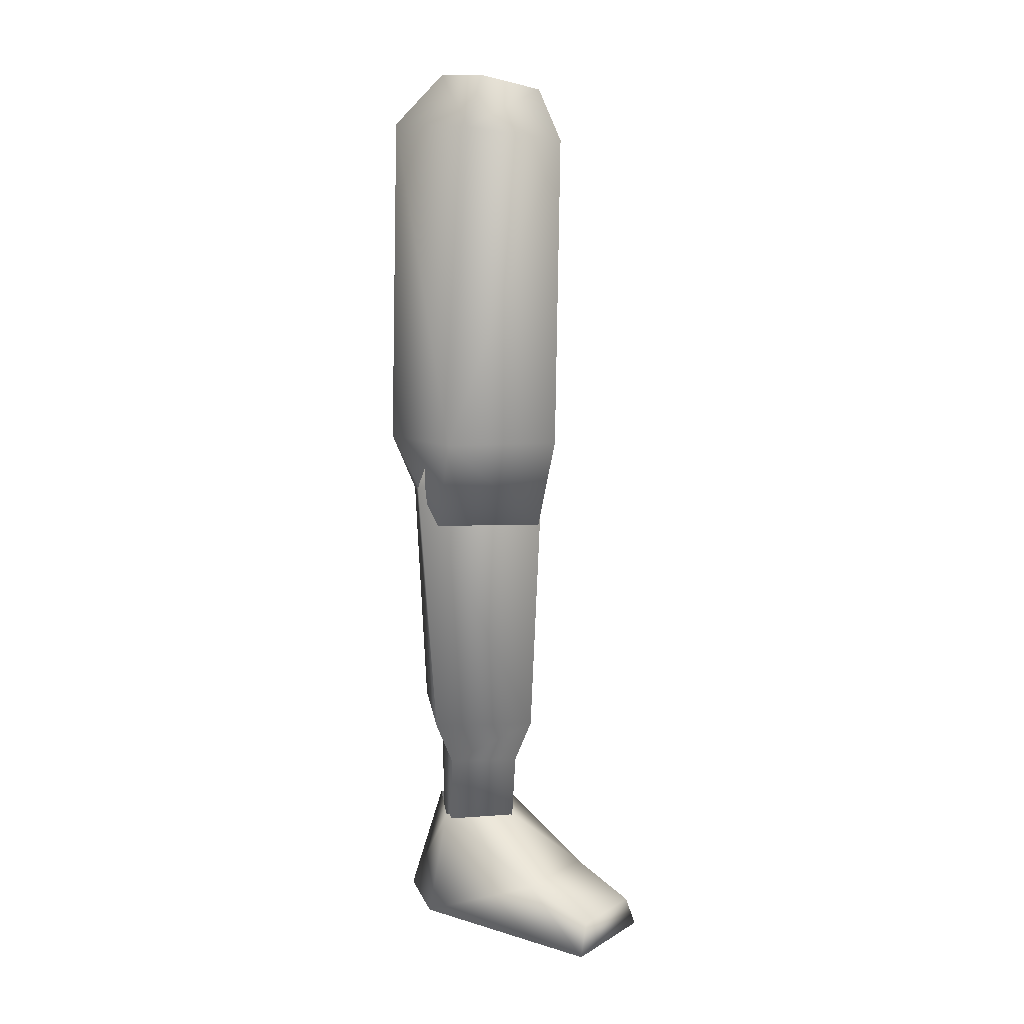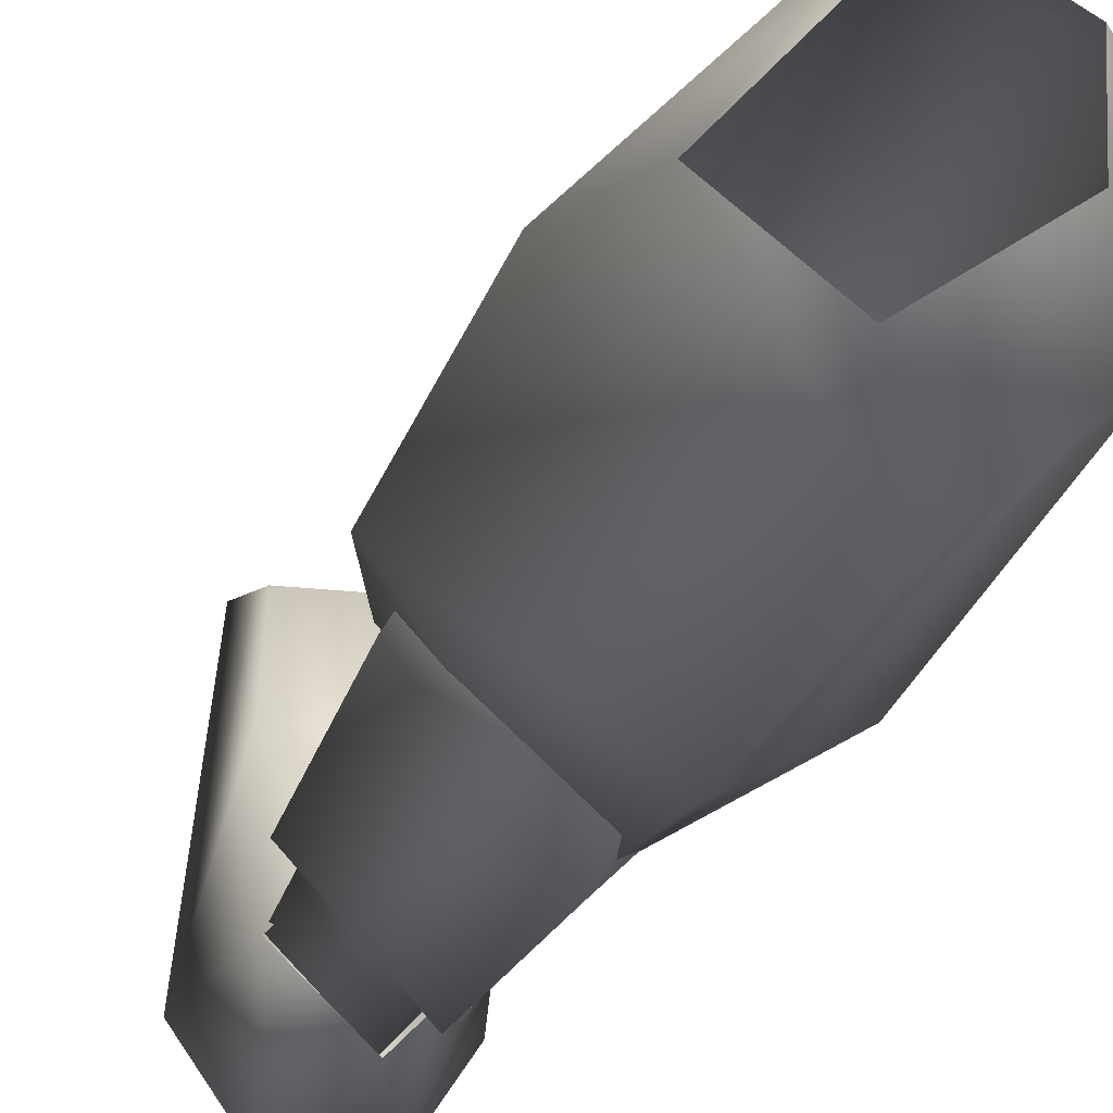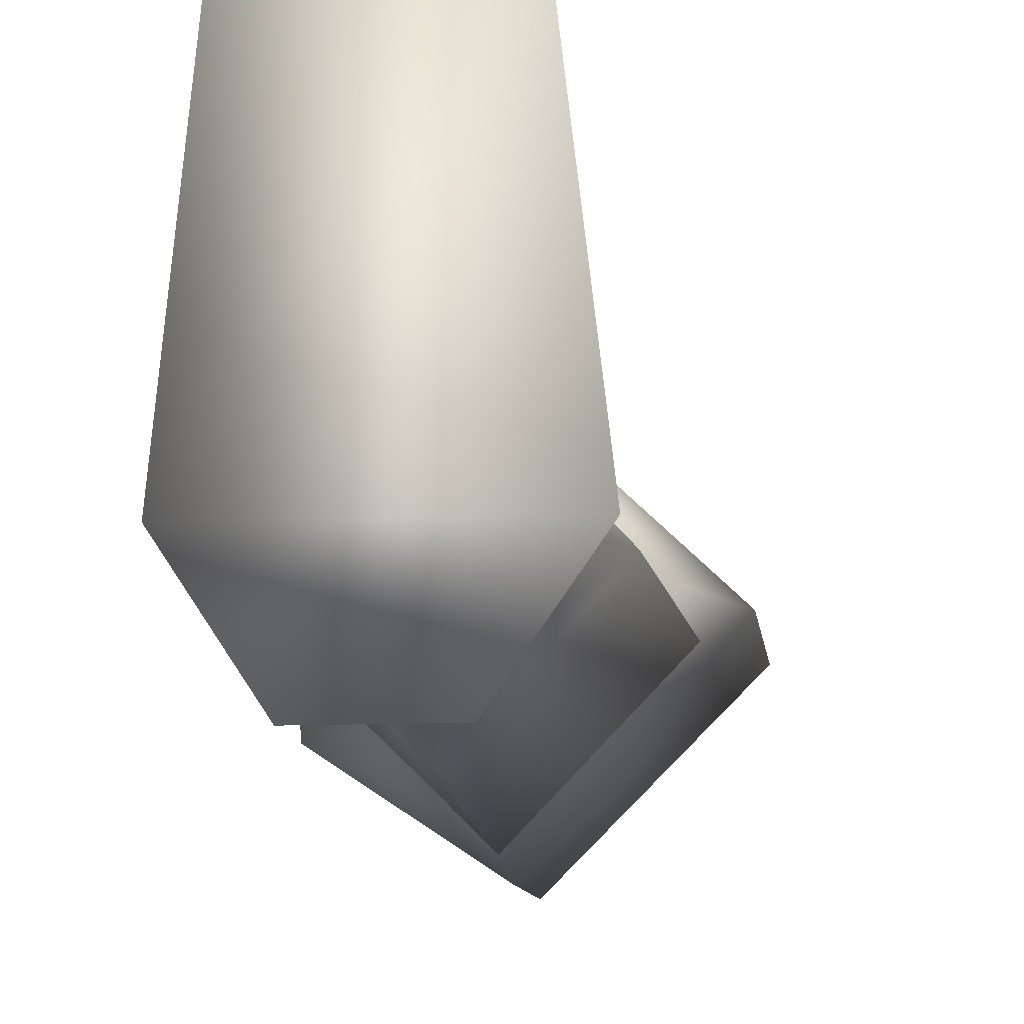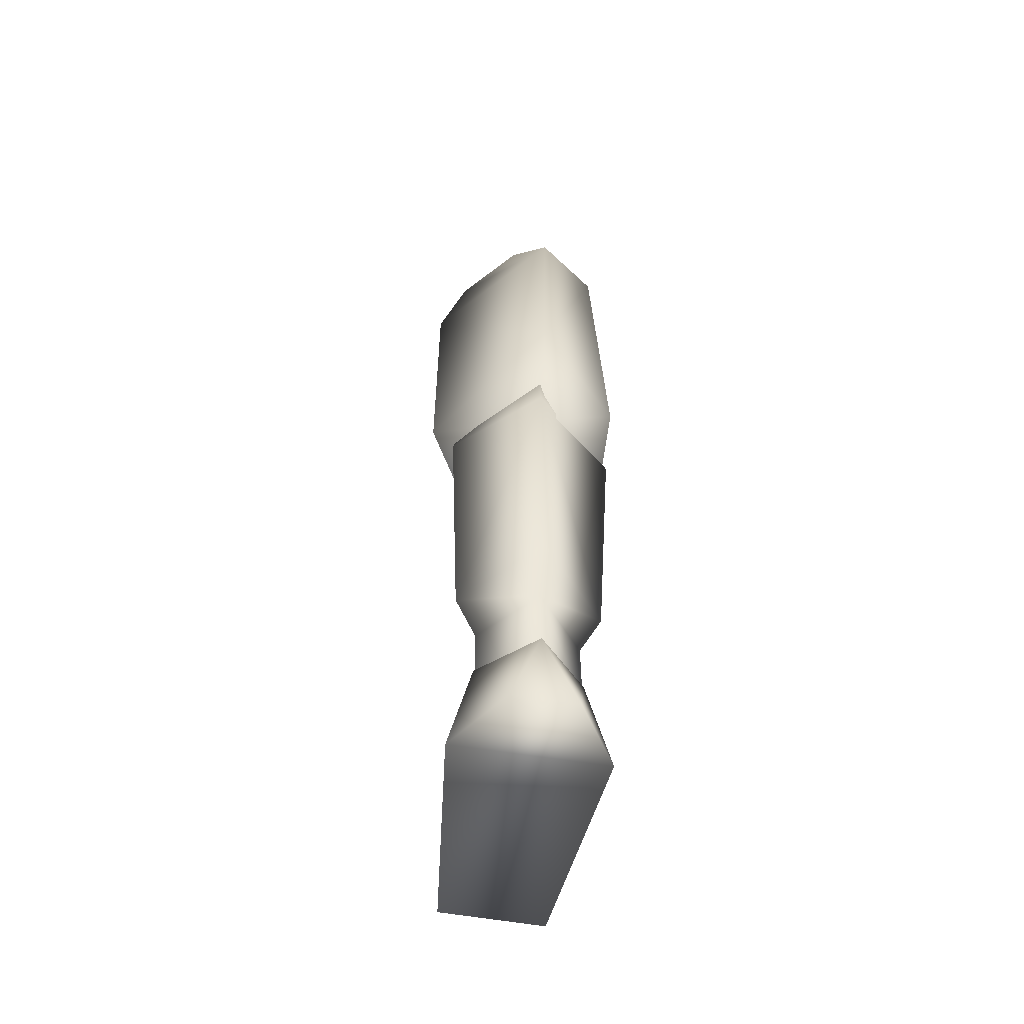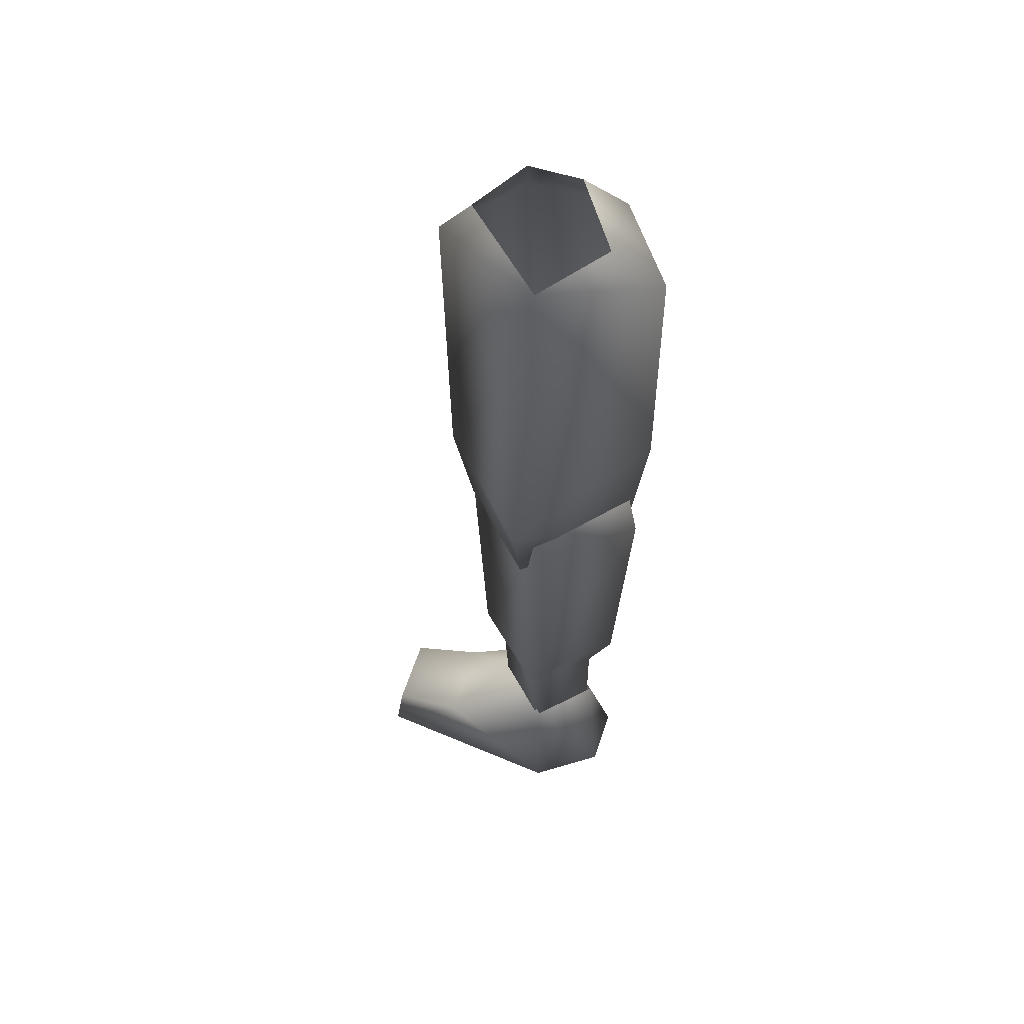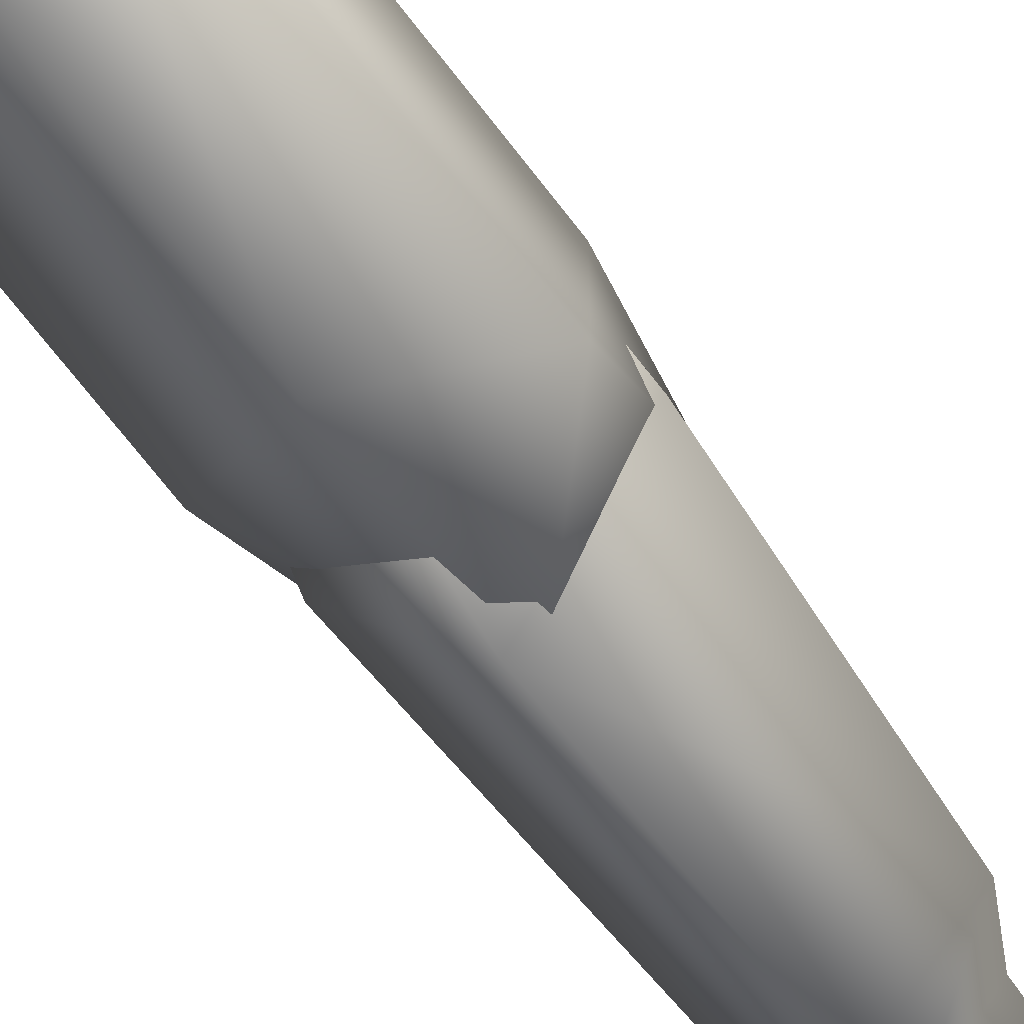
<metadata>
{"format":"obj","ext":"obj","renderer":"f3d","projection":"perspective","resolution":1024,"background":"white","views":[{"elev":14.5,"azim":-50.9,"up":"+Y"},{"elev":-20.5,"azim":166.4,"up":"+Z"},{"elev":-6.8,"azim":4.3,"up":"+Z"},{"elev":-56.8,"azim":169.8,"up":"+Y"},{"elev":54.7,"azim":107.3,"up":"+Y"},{"elev":-58.6,"azim":-146.0,"up":"+Z"}]}
</metadata>
<code>
v  -0.2248 -0.0017 -0.3053
v  -0.4443 -0.0017 -0.3073
v  -0.3428 0.3958 -0.2328
v  -0.3408 0.4062 0.1378
v  -0.171 0.195 0.3593
v  -0.1503 0.4062 -0.0547
v  -0.0675 -0.0017 -0.0796
v  -0.5913 -0.0017 -0.0837
v  -0.4815 0.195 0.3552
v  -0.5167 0.4041 -0.0527
v  -0.1544 -0.0017 0.6326
v  -0.202 0.1184 0.6223
v  -0.5147 -0.0017 0.6347
v  -0.4712 0.1184 0.6243
o Object_4
g Object_4
f 1 2 3
f 4 5 6
f 6 5 7
f 8 9 10
f 4 10 9
f 4 9 5
f 10 2 8
f 11 8 7
f 1 8 2
f 5 11 7
f 12 13 11
f 12 9 14
f 6 1 3
f 13 9 8
f 10 3 2
f 11 13 8
f 1 7 8
f 5 12 11
f 12 14 13
f 12 5 9
f 6 7 1
f 13 14 9
v  -0.6263 2.012 0.0094
v  -0.6532 1.786 -0.0568
v  -0.3323 2.008 0.2972
v  -0.1625 0.3475 -0.032
v  -0.3447 0.1591 -0.0402
v  -0.3447 0.3496 -0.2183
v  -0.5165 0.3475 -0.032
v  -0.3426 0.3455 0.1461
v  -0.09 2.012 0.0115
v  -0.0445 1.786 -0.0547
v  -0.3323 2.184 0.1274
v  -0.3426 2.014 -0.3053
v  -0.3447 2.188 -0.0962
v  -0.3343 1.72 -0.3674
v  -0.3447 0.6457 -0.2183
v  -0.5186 0.6436 -0.0175
v  -0.1584 0.6436 -0.0175
v  -0.3385 0.6415 0.1626
v  -0.0859 0.8155 -0.0278
v  -0.3426 0.8196 -0.3073
v  -0.5973 0.8155 -0.0278
v  -0.3364 0.8134 0.2392
o Object_6
g Object_6
f 15 16 17
f 18 19 20
f 21 19 22
f 23 17 24
f 21 20 19
f 17 25 15
f 19 18 22
f 26 27 23
f 26 15 27
f 17 23 25
f 25 23 27
f 25 27 15
f 24 26 23
f 16 26 28
f 29 21 30
f 18 29 31
f 30 22 32
f 33 29 34
f 29 35 34
f 31 36 32
f 22 31 32
f 30 36 35
f 33 28 24
f 28 35 16
f 24 36 33
f 16 36 17
f 24 28 26
f 16 15 26
f 29 20 21
f 18 20 29
f 30 21 22
f 33 31 29
f 29 30 35
f 31 33 36
f 22 18 31
f 30 32 36
f 33 34 28
f 28 34 35
f 24 17 36
f 16 35 36
v  -0.35 2.211 -0.3901
v  0.0309 1.977 0.0094
v  -0.3583 1.65 -0.3156
v  -0.6233 1.648 0.0136
v  -0.6523 1.977 -0.1872
v  -0.6523 1.977 0.0964
v  -0.0664 1.648 0.0136
v  -0.6047 3.138 -0.1872
v  -0.3666 3.054 -0.3819
v  -0.3645 1.977 0.3738
v  -0.2548 3.275 -0.2183
v  -0.3666 3.089 0.3925
v  -0.6026 3.138 0.1564
v  -0.0622 3.213 -0.0278
v  0.033 2.925 0.0094
v  -0.3273 3.265 0.262
v  -0.3687 1.648 0.2993
v  -0.4929 3.314 -0.0589
v  -0.497 3.317 0.1295
o Object_2
g Object_2
f 37 38 39
f 40 41 39
f 42 41 40
f 43 39 38
f 37 39 41
f 37 44 45
f 46 43 38
f 42 44 41
f 44 47 45
f 42 48 49
f 50 45 47
f 46 51 48
f 51 37 45
f 50 48 51
f 52 49 48
f 42 53 46
f 54 49 55
f 40 43 53
f 37 41 44
f 46 53 43
f 42 49 44
f 44 54 47
f 42 46 48
f 50 51 45
f 46 38 51
f 51 38 37
f 50 52 48
f 52 55 49
f 42 40 53
f 54 44 49
f 40 39 43

</code>
